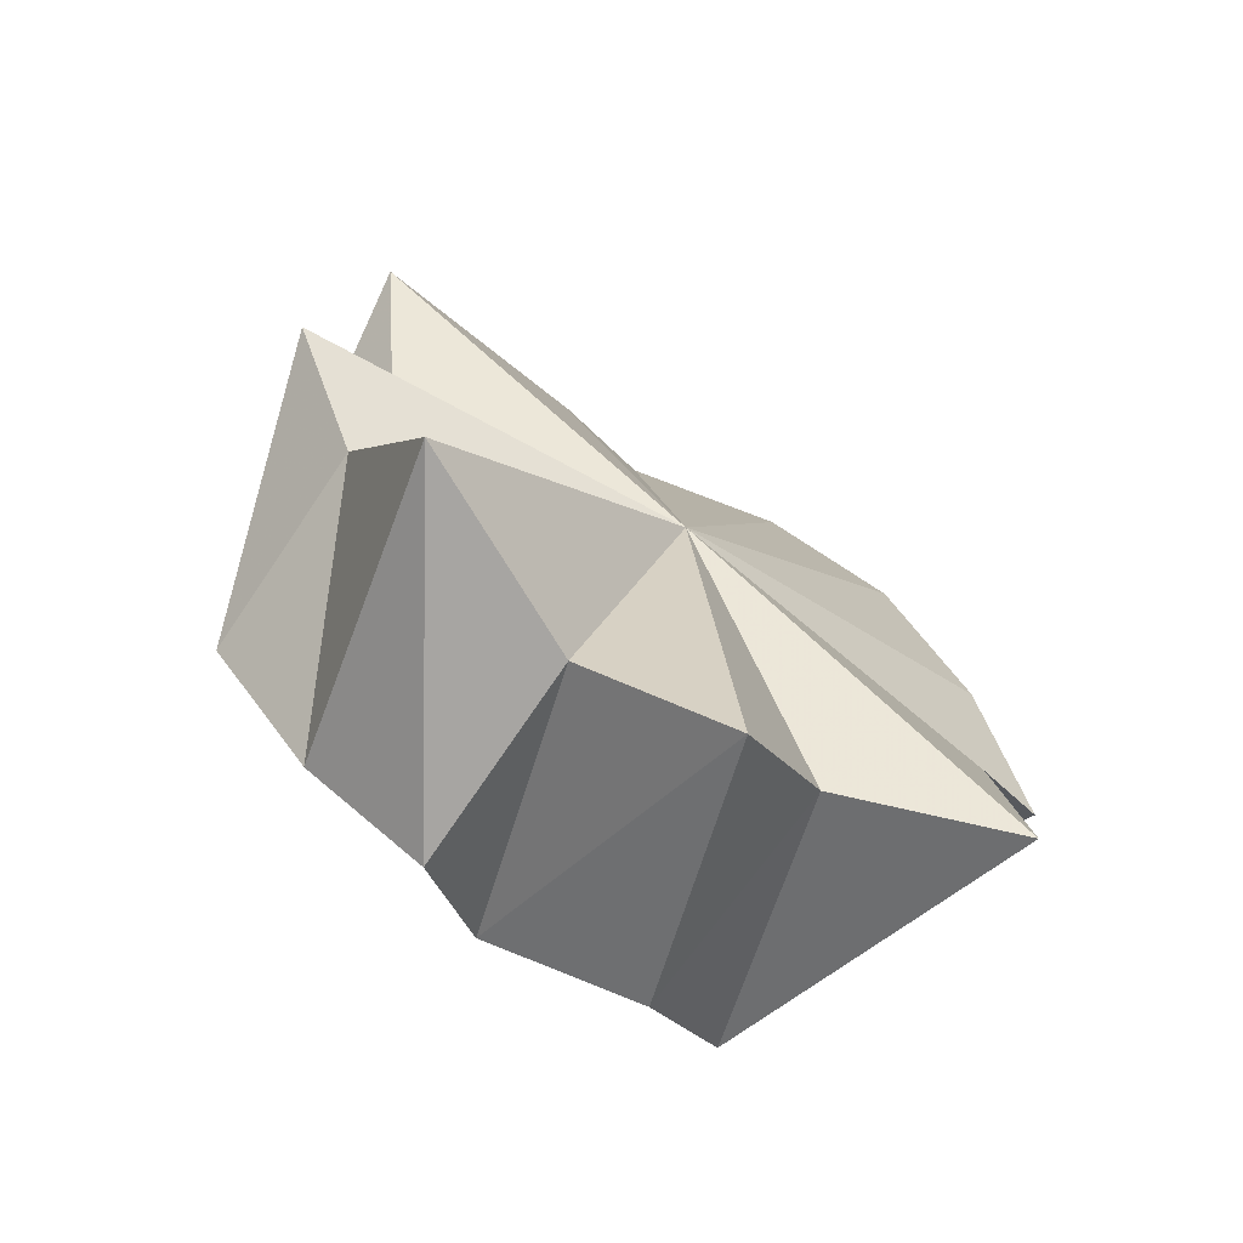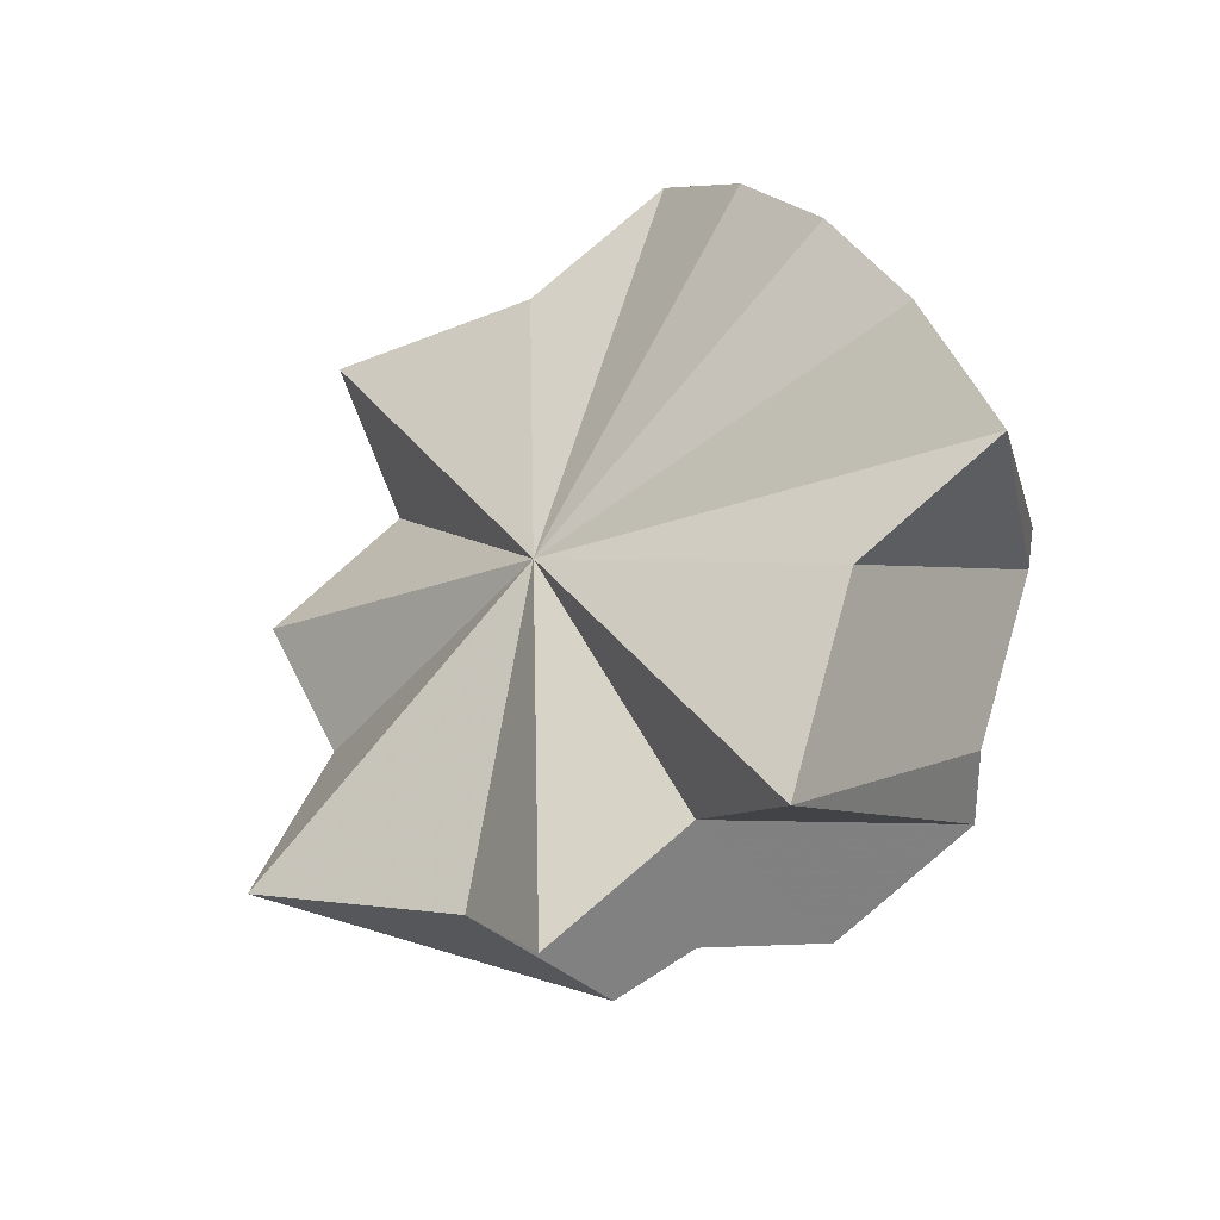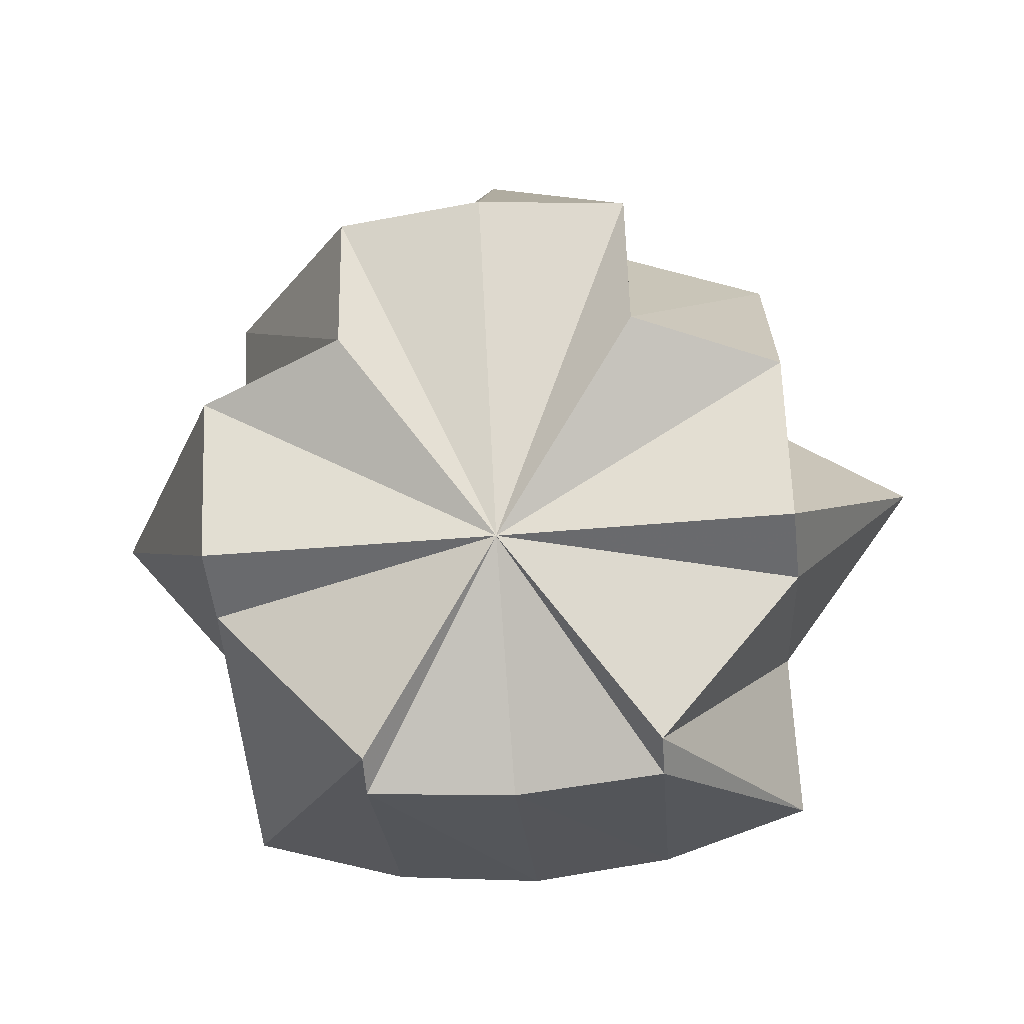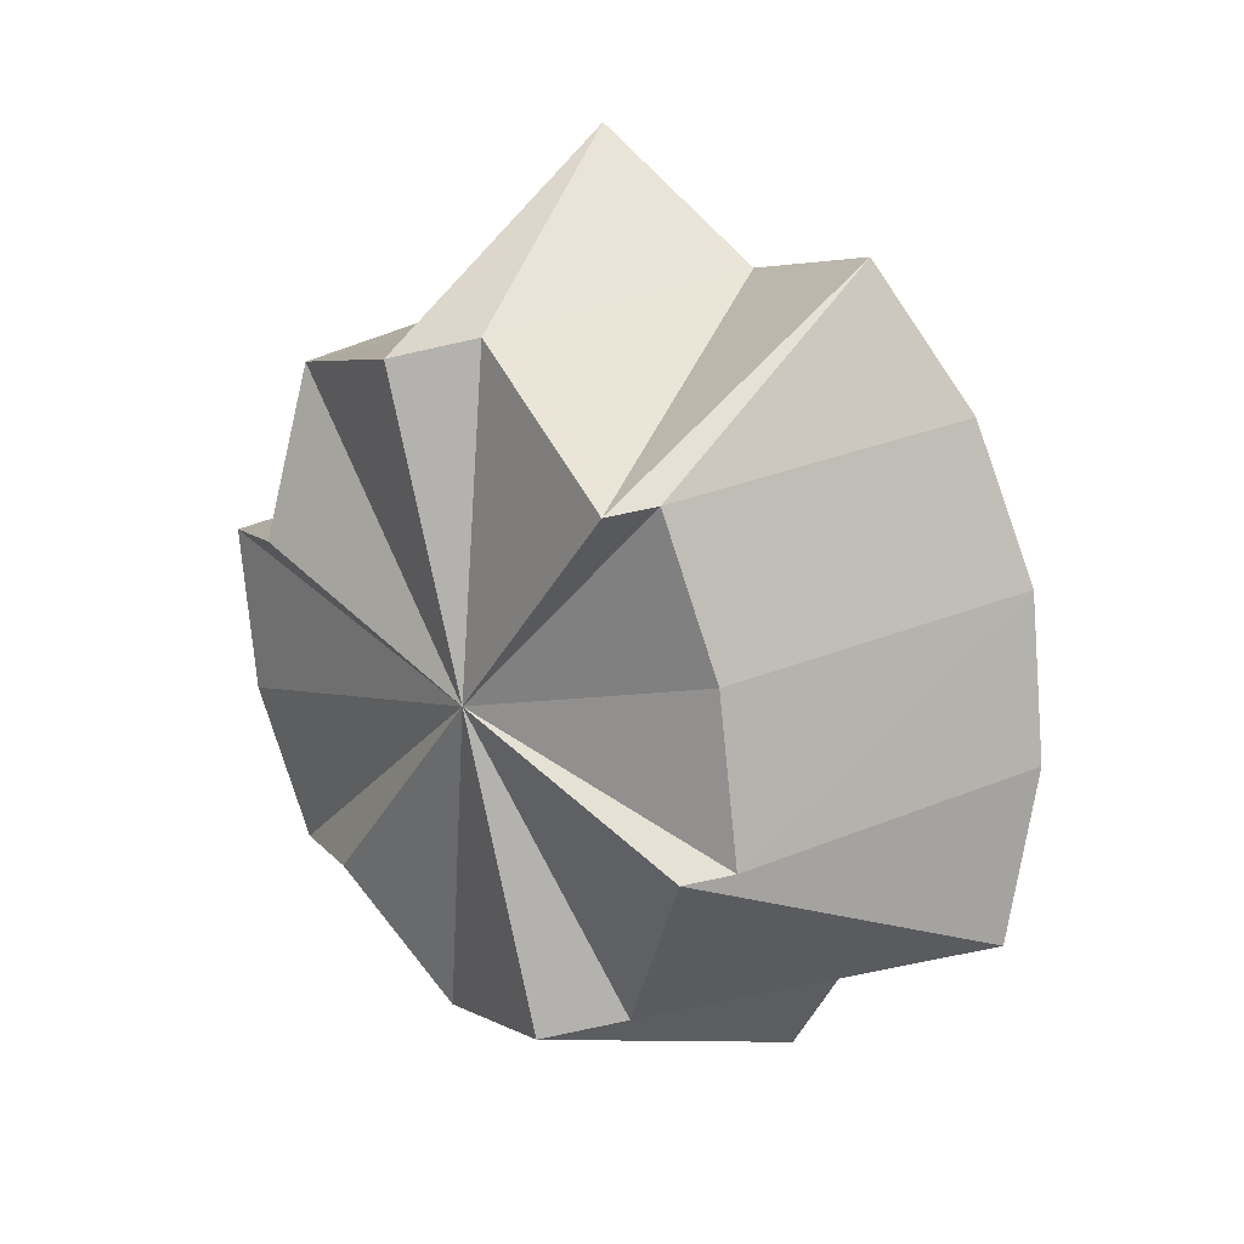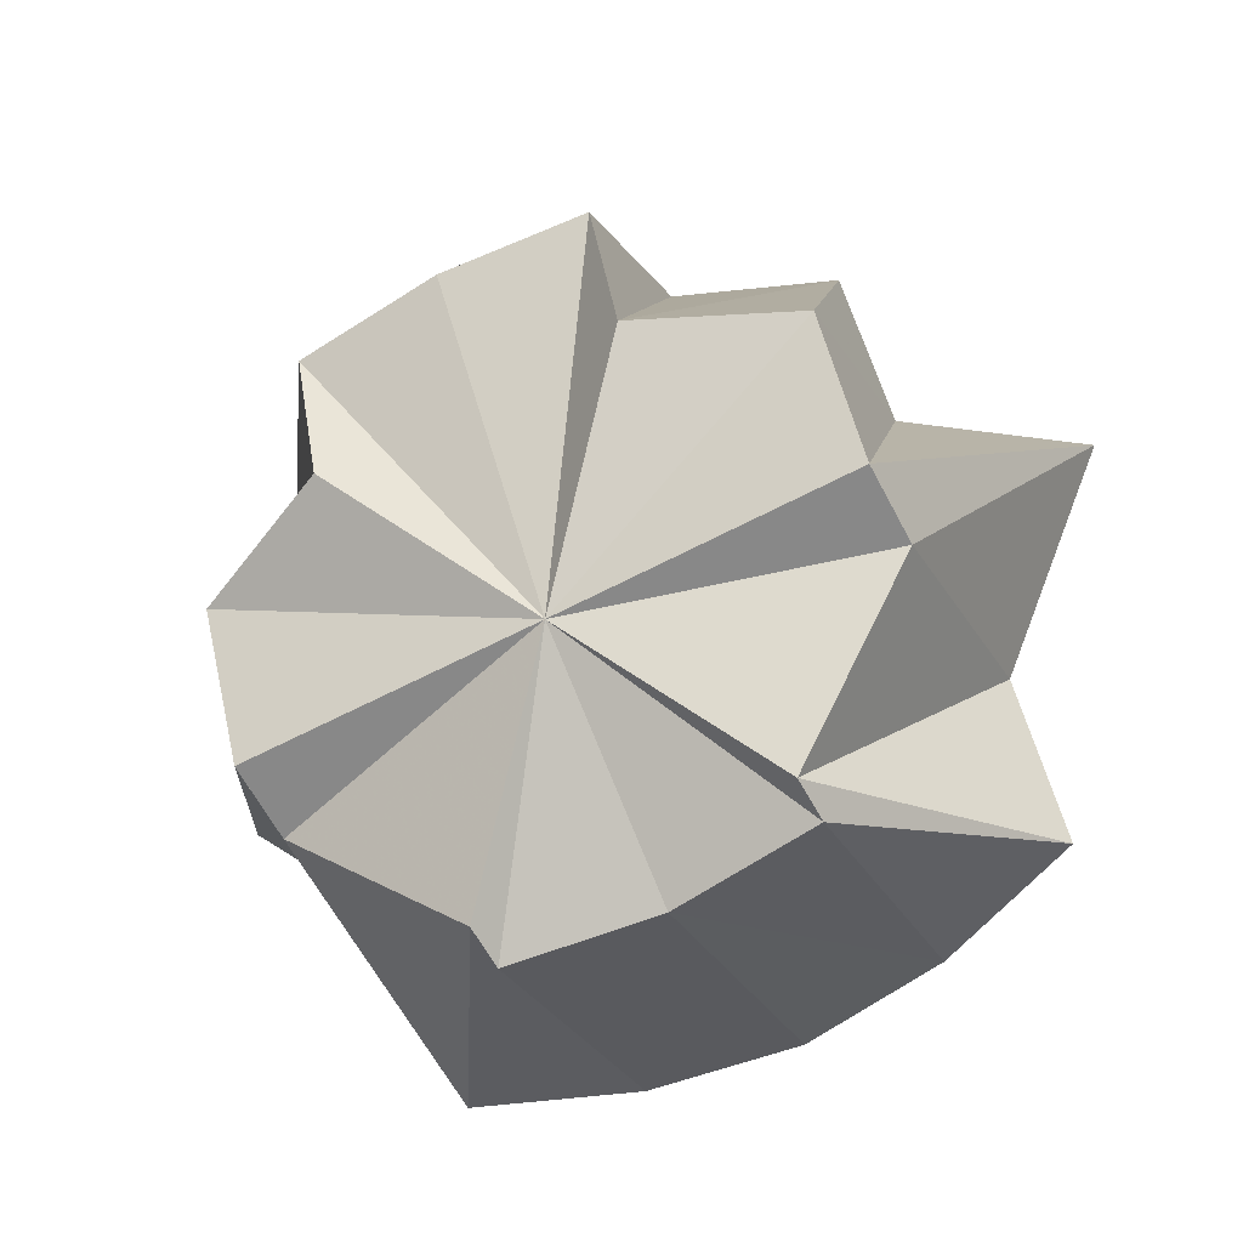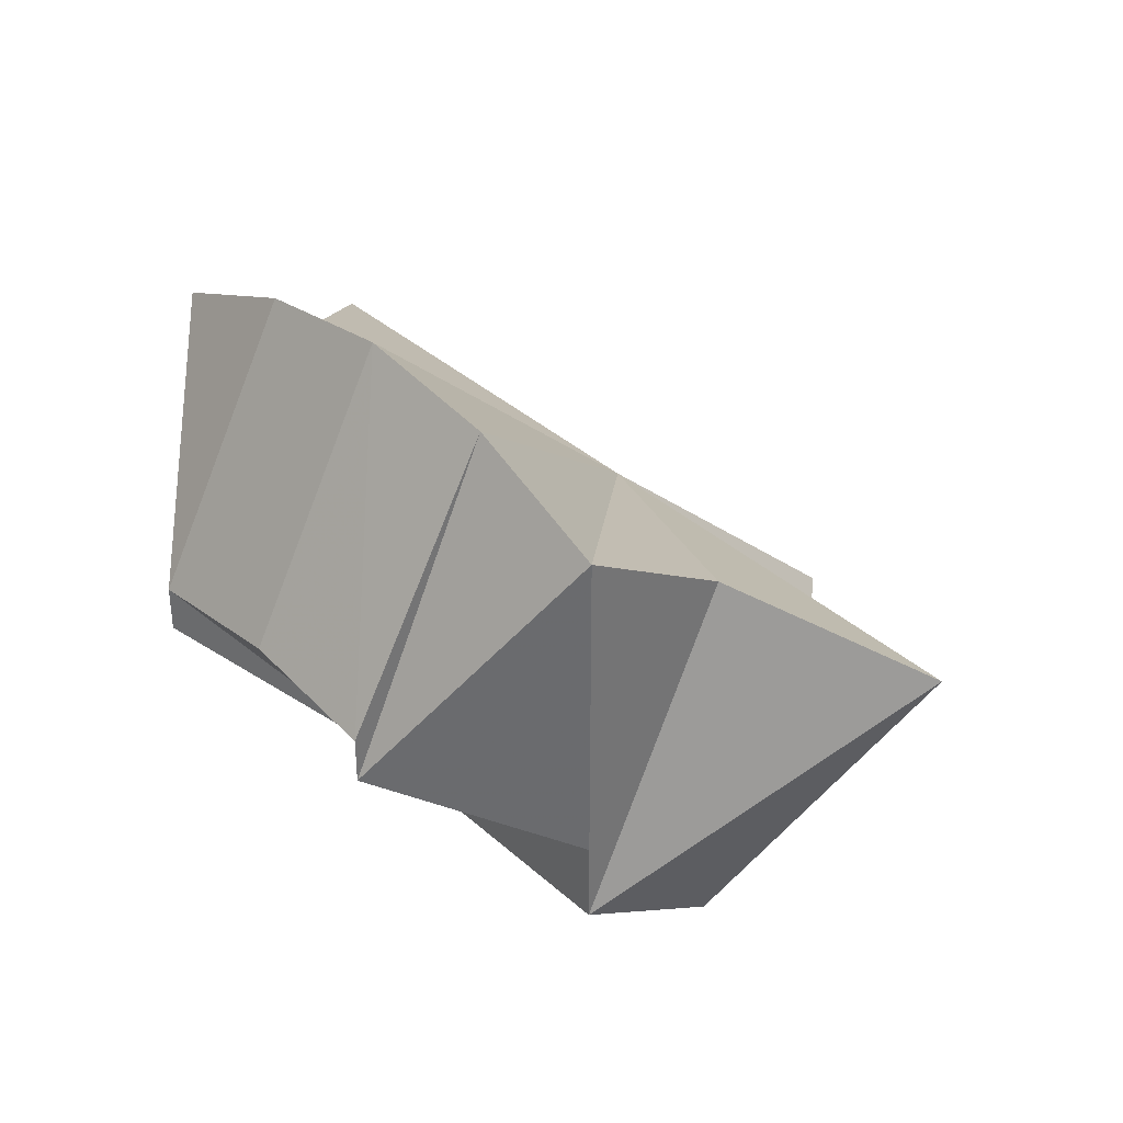
<metadata>
{"format":"obj","ext":"obj","renderer":"f3d","projection":"perspective","resolution":1024,"background":"white","views":[{"elev":49.7,"azim":-129.8,"up":"+Y"},{"elev":31.0,"azim":-118.2,"up":"+Z"},{"elev":-53.7,"azim":-174.9,"up":"+Y"},{"elev":-80.0,"azim":-78.2,"up":"+Y"},{"elev":-62.3,"azim":-152.0,"up":"+Y"},{"elev":36.2,"azim":49.3,"up":"+Z"}]}
</metadata>
<code>
o 31695
v 2173 1875 14.07
v 2173 1875 14.07
v 2173 1875 14.06
v 2173 1875 14.07
v 2173 1875 14.05
v 2173 1875 14.05
v 2173 1875 14.05
v 2173 1875 14.07
v 2173 1875 14.05
v 2173 1875 14.04
v 2173 1875 14.07
v 2173 1875 14.05
v 2173 1875 14.07
v 2173 1875 14.06
v 2173 1875 14.05
v 2173 1875 14.06
v 2173 1875 14.05
v 2173 1875 14.06
v 2173 1875 14.04
v 2173 1875 14.06
v 2173 1875 14.05
v 2173 1875 14.04
v 2173 1875 14.04
v 2173 1875 14.06
v 2173 1875 14.05
v 2173 1875 14.05
v 2173 1875 14.04
v 2173 1875 14.04
v 2173 1875 14.04
v 2173 1875 14.04
v 2173 1875 14.03
v 2173 1875 14.04
v 2173 1875 14.04
v 2173 1875 14.04
v 2173 1875 14.04
v 2173 1875 14.05
v 2173 1875 14.05
v 2173 1875 14.04
v 2173 1875 14.05
v 2173 1875 14.04
v 2173 1875 14.05
v 2173 1875 14.04
v 2173 1875 14.04
v 2173 1875 14.03
v 2173 1875 14.03
v 2173 1875 14.06
v 2173 1875 14.06
v 2173 1875 14.07
v 2173 1875 14.07
v 2173 1875 14.07
v 2173 1875 14.07
v 2173 1875 14.07
v 2173 1875 14.06
v 2173 1875 14.06
v 2173 1875 14.03
v 2173 1875 14.03
v 2173 1875 14.03
v 2173 1875 14.04
v 2173 1875 14.05
v 2173 1875 14.05
v 2173 1875 14.07
v 2173 1875 14.06
v 2173 1875 14.07
v 2173 1875 14.07
v 2173 1875 14.05
v 2173 1875 14.06
v 2173 1875 14.04
v 2173 1875 14.04
v 2173 1875 14.06
v 2173 1875 14.05
v 2173 1875 14.04
v 2173 1875 14.03
v 2173 1875 14.04
v 2173 1875 14.03
v 2173 1875 14.04
v 2173 1875 14.03
v 2173 1875 14.03
v 2173 1875 14.04
v 2173 1875 14.04
v 2173 1875 14.03
v 2173 1875 14.03
v 2173 1875 14.03
v 2173 1875 14.03
v 2173 1875 14.04
v 2173 1875 14.04
v 2173 1875 14.07
v 2173 1875 14.05
v 2173 1875 14.05
v 2173 1875 14.04
v 2173 1875 14.05
v 2173 1875 14.03
v 2173 1875 14.06
v 2173 1875 14.05
v 2173 1875 14.04
f 1 2 3
f 4 1 5
f 4 6 7
f 8 3 9
f 9 3 10
f 2 11 12
f 13 12 3
f 3 12 10
f 11 14 15
f 14 16 17
f 18 17 15
f 15 17 10
f 17 19 10
f 20 19 17
f 20 21 19
f 21 22 23
f 20 24 21
f 25 26 10
f 27 24 28
f 21 24 29
f 21 29 30
f 29 31 30
f 30 31 10
f 32 33 31
f 34 24 35
f 36 37 10
f 38 24 39
f 40 41 10
f 42 43 10
f 44 45 10
f 46 24 47
f 48 24 46
f 49 24 48
f 50 24 49
f 51 24 50
f 52 24 51
f 53 24 52
f 54 24 53
f 55 56 10
f 56 57 10
f 57 58 10
f 59 60 10
f 61 60 59
f 62 63 59
f 63 64 65
f 66 62 67
f 68 67 10
f 69 67 68
f 70 69 68
f 70 24 69
f 70 71 72
f 73 72 74
f 75 24 73
f 75 74 76
f 75 73 77
f 78 24 79
f 78 80 81
f 78 79 82
f 79 83 82
f 82 83 10
f 84 85 83
f 86 87 88
f 89 90 91
f 92 93 94

</code>
